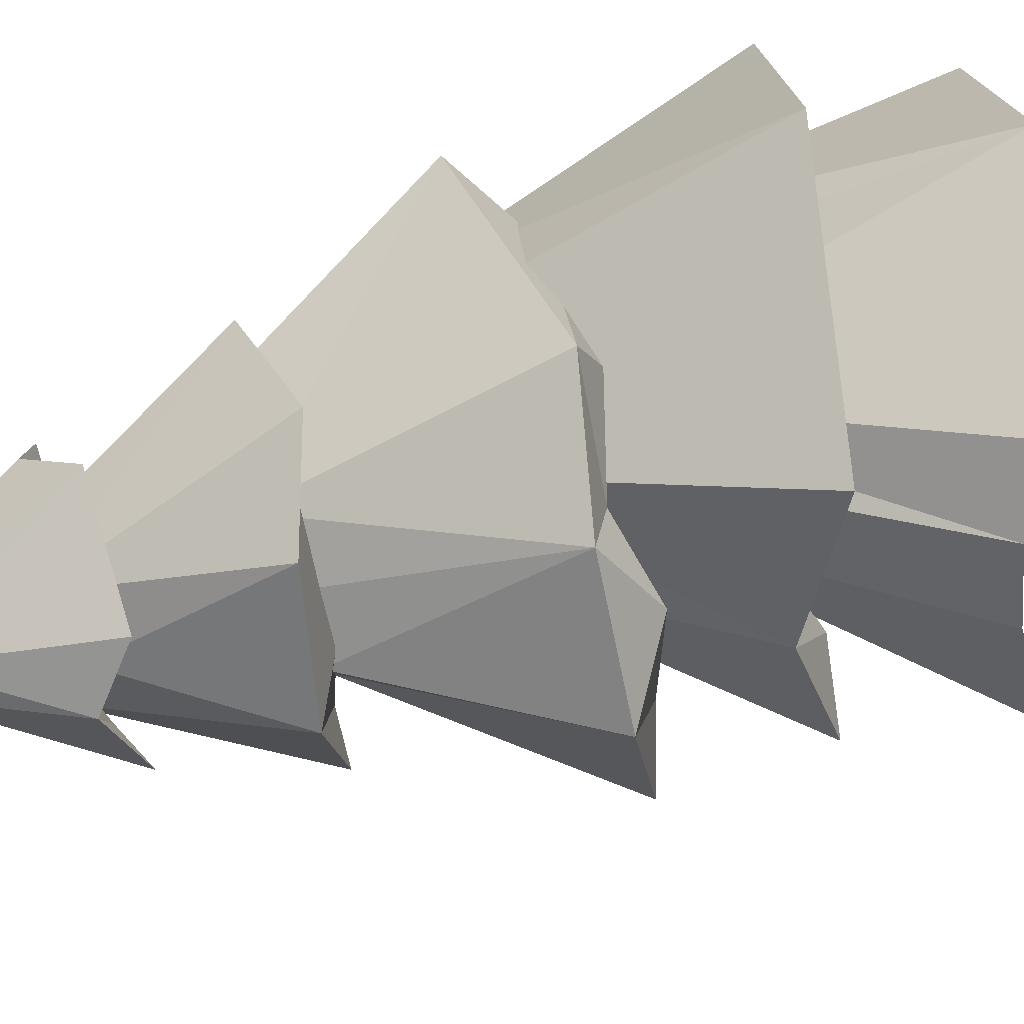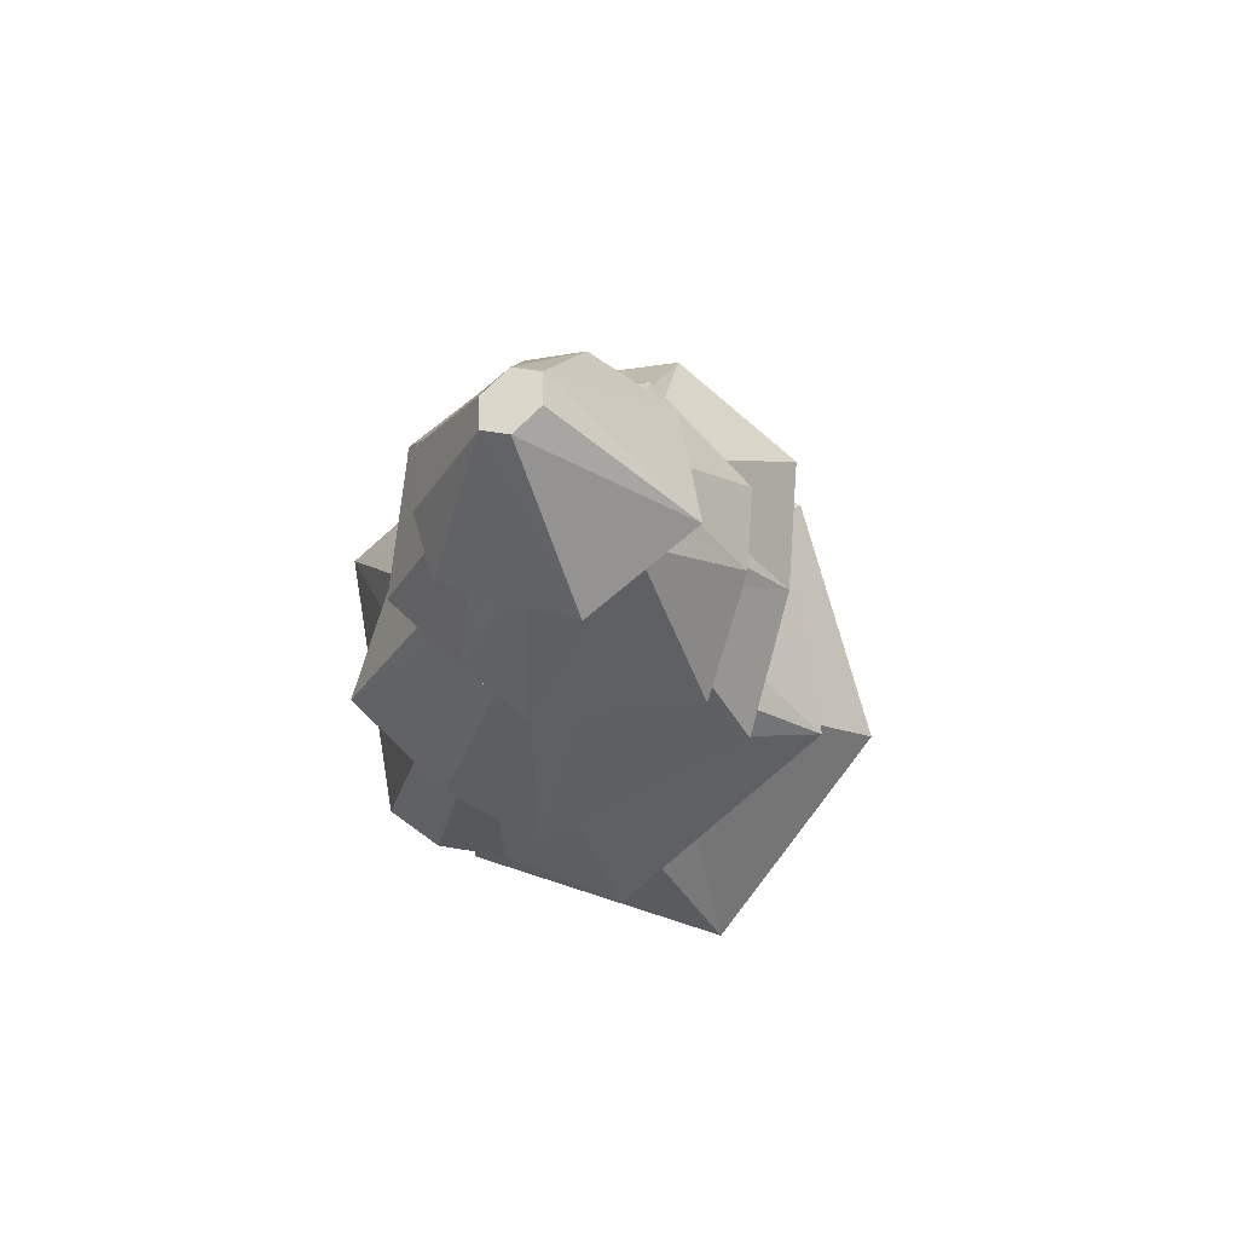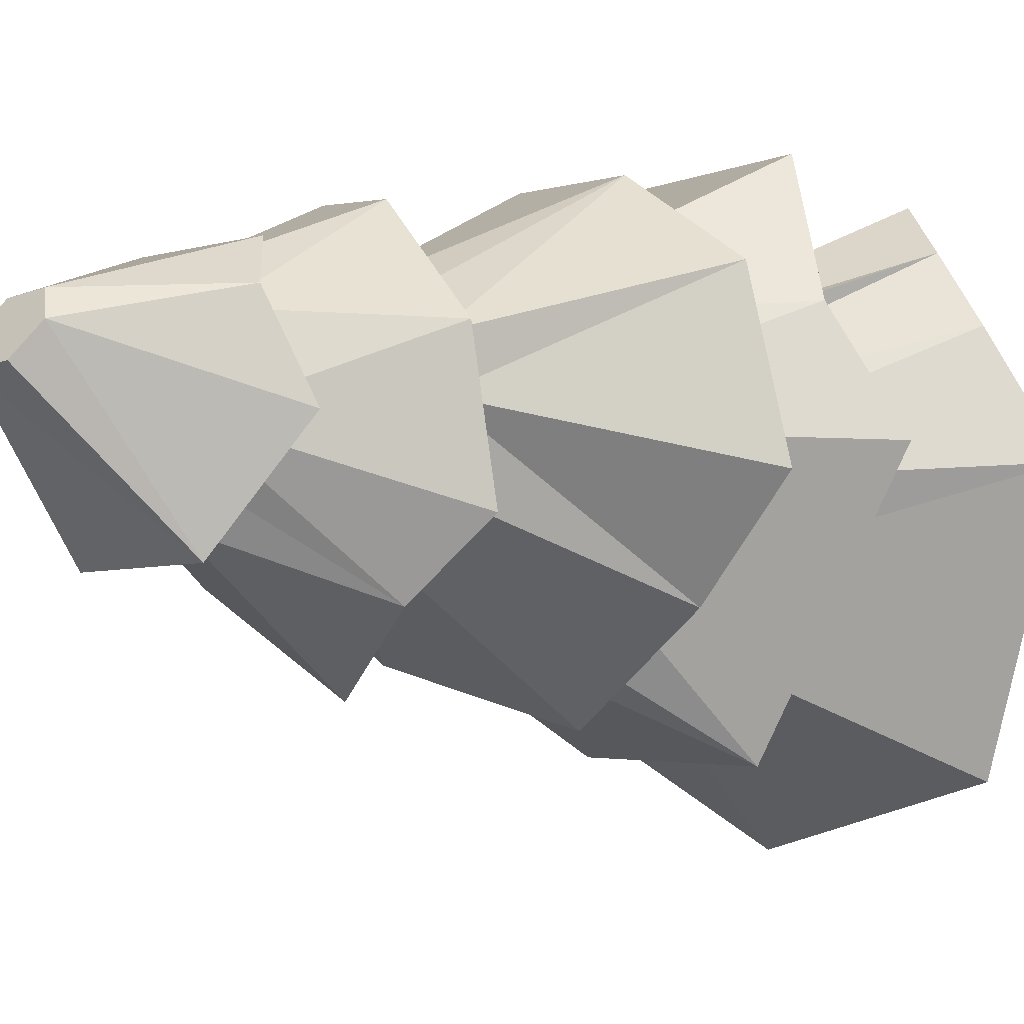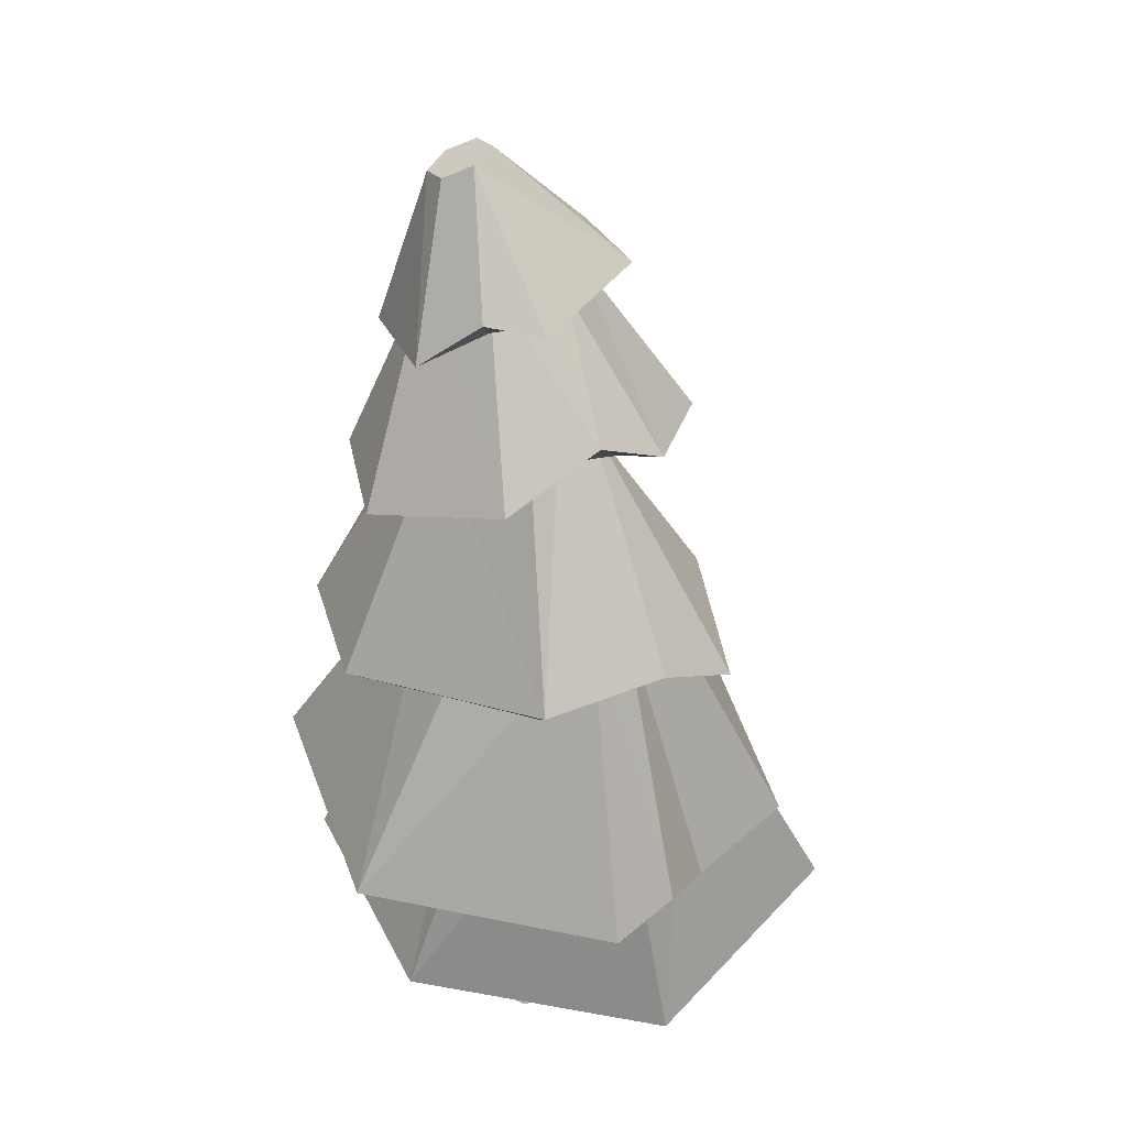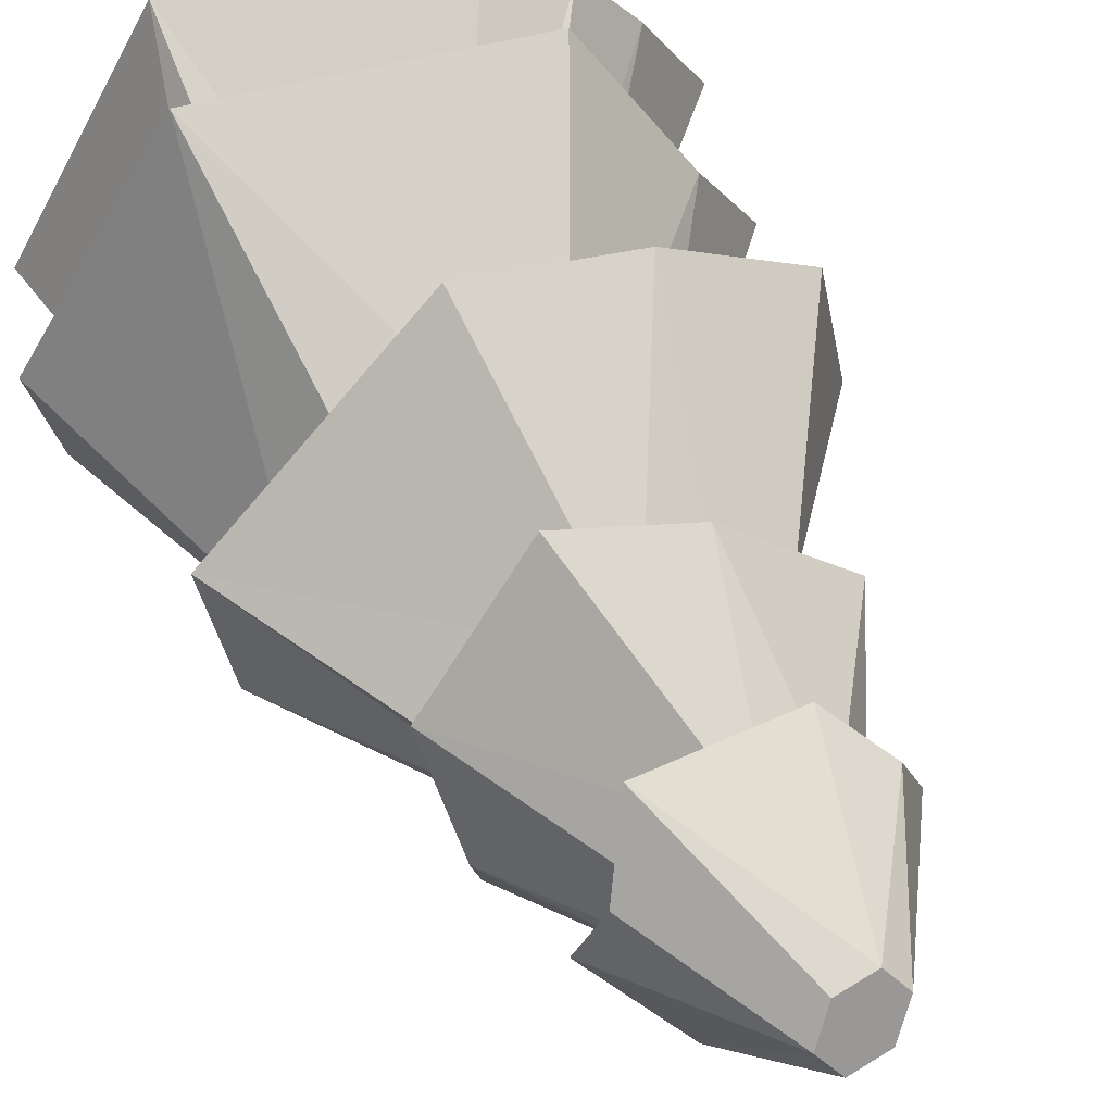
<metadata>
{"format":"obj","ext":"obj","renderer":"f3d","projection":"perspective","resolution":1024,"background":"white","views":[{"elev":79.2,"azim":-108.4,"up":"+Z"},{"elev":77.4,"azim":143.0,"up":"+Y"},{"elev":-1.5,"azim":-137.6,"up":"+Z"},{"elev":27.5,"azim":72.7,"up":"+Y"},{"elev":53.8,"azim":153.8,"up":"+Z"}]}
</metadata>
<code>
o Cylinder_Cylinder.001
v 0.2374 -0.8147 -0.193
v 0.183 0.8371 -0.1498
v 0.2857 -0.8147 0.1895
v 0.2888 0.8371 0.2492
v -0.0276 -0.8147 0.4384
v 0.02987 0.8371 0.455
v -0.3892 -0.8147 0.305
v -0.3349 0.8371 0.2618
v -0.4375 -0.8147 -0.07741
v -0.4407 0.8371 -0.1371
v -0.1243 -0.8147 -0.3264
v -0.1817 0.8371 -0.3429
v 0.2102 0.01122 -0.1714
v 0.2873 0.01122 0.2193
v -0.07619 0.0317 0.3437
v -0.3621 0.01122 0.2834
v -0.3549 0.01103 0.02528
v -0.153 0.01122 -0.3347
v 0.1364 -0.4017 0.01554
v -0.1633 -0.4017 0.2537
v -0.444 -0.3783 0.1729
v -0.4969 -0.389 -0.1252
v -0.2887 -0.4017 -0.5194
v 0.0737 -0.4017 -0.371
f 2 14 13
f 4 15 14
f 15 8 16
f 8 17 16
f 8 6 2
f 10 18 17
f 18 2 13
f 9 11 3
f 18 24 23
f 22 18 23
f 21 17 22
f 20 16 21
f 19 15 20
f 13 19 24
f 1 19 3
f 19 5 3
f 20 7 5
f 21 9 7
f 22 11 9
f 11 24 1
f 2 4 14
f 4 6 15
f 15 6 8
f 8 10 17
f 6 4 2
f 2 12 10
f 10 8 2
f 10 12 18
f 18 12 2
f 11 1 3
f 3 5 9
f 5 7 9
f 18 13 24
f 22 17 18
f 21 16 17
f 20 15 16
f 19 14 15
f 13 14 19
f 1 24 19
f 19 20 5
f 20 21 7
f 21 22 9
f 22 23 11
f 11 23 24
o Cylinder.001_Cylinder.002
v -0.02086 -0.3982 -0.914
v 0.2579 0.8413 -0.6018
v 0.4451 -0.5871 -0.2998
v 0.5889 0.7998 -0.1289
v 0.153 -0.5268 0.4677
v 0.3219 0.8549 0.2475
v -0.5921 -0.2803 0.5868
v -0.01167 0.9828 0.278
v -1.058 -0.09139 -0.02744
v -0.3605 0.9382 -0.06787
v -0.7659 -0.1517 -0.7949
v -0.2267 0.8627 -0.4443
v 0.0801 -0.5049 -1.351
v 0.7709 -0.6957 -0.3358
v 0.2436 -0.5869 0.7246
v -0.7123 -0.2747 0.9068
v -1.419 -0.1513 0.008581
v -1.025 -0.2805 -1.052
v 0.09676 -0.05114 -0.8965
v 0.5627 -0.2401 -0.2823
v 0.2706 -0.1798 0.4852
v -0.4745 0.06674 0.6043
v -0.9404 0.2557 -0.009929
v -0.6483 0.1954 -0.7774
v 0.04921 -0.1914 -0.9036
v 0.5152 -0.3804 -0.2893
v 0.2231 -0.3201 0.4781
v -0.522 -0.07357 0.5972
v -0.988 0.1154 -0.01701
v -0.6959 0.05507 -0.7845
v -1.15 -0.08064 0.4655
v -0.1861 0.9605 0.1051
v -0.8251 -0.1859 0.2797
v -0.7075 0.1612 0.2972
v -0.755 0.02089 0.2901
v -0.153 1.082 0.2404
v -0.9413 -0.1191 0.7235
v -0.7627 -0.1224 0.4821
v -0.6451 0.2247 0.4996
v -0.6926 0.08437 0.4925
f 26 38 37
f 28 39 38
f 39 32 40
f 55 34 41
f 32 30 56
f 41 36 42
f 36 37 42
f 31 45 29
f 25 38 27
f 29 38 39
f 31 39 40
f 31 61 62
f 33 42 35
f 25 42 37
f 45 50 44
f 27 43 25
f 25 48 35
f 33 58 57
f 29 44 27
f 35 47 33
f 54 50 59
f 48 53 47
f 46 51 45
f 44 49 43
f 43 54 48
f 47 59 58
f 58 64 63
f 62 58 63
f 33 55 41
f 61 56 55
f 32 61 40
f 62 46 31
f 46 64 52
f 62 55 57
f 26 28 38
f 28 30 39
f 39 30 32
f 55 56 34
f 30 28 56
f 28 26 36
f 56 28 36
f 36 34 56
f 56 60 32
f 41 34 36
f 36 26 37
f 31 46 45
f 25 37 38
f 29 27 38
f 31 29 39
f 31 40 61
f 33 41 42
f 25 35 42
f 45 51 50
f 27 44 43
f 25 43 48
f 33 47 58
f 29 45 44
f 35 48 47
f 54 49 50
f 50 51 59
f 51 52 59
f 52 64 59
f 59 53 54
f 48 54 53
f 46 52 51
f 44 50 49
f 43 49 54
f 47 53 59
f 58 59 64
f 62 57 58
f 33 57 55
f 61 60 56
f 32 60 61
f 62 63 46
f 46 63 64
f 62 61 55
o Cylinder.002_Cylinder.003
v -0.5675 0.3865 -0.6869
v -0.08393 1.456 -0.314
v 0.2222 0.1635 -0.7039
v 0.3841 1.35 -0.3762
v 0.6394 0.06018 -0.001301
v 0.5887 1.3 -0.03164
v 0.2645 0.1359 0.7026
v 0.3253 1.354 0.3752
v -0.509 0.3104 0.7351
v -0.1427 1.459 0.4374
v -0.9262 0.4137 0.03246
v -0.3473 1.51 0.09277
v -0.703 0.5592 -0.9791
v 0.3987 0.1274 -1.002
v 0.9751 -0.01533 -0.03145
v 0.433 0.09418 0.9863
v -0.6855 0.3465 1.033
v -1.262 0.4892 0.0626
v -0.4804 0.6516 -0.6674
v 0.2931 0.4771 -0.6999
v 0.7103 0.3738 0.002722
v 0.3354 0.4495 0.7066
v -0.4381 0.624 0.7391
v -0.8553 0.7273 0.03648
v -0.5091 0.5248 -0.669
v 0.2645 0.3503 -0.7015
v 0.6816 0.247 0.001095
v 0.3068 0.3227 0.705
v -0.4668 0.4972 0.7375
v -0.8839 0.6005 0.03486
v -0.9964 0.5836 0.5135
v -0.245 1.485 0.2651
v -0.7403 0.5278 0.3493
v -0.6467 0.6756 0.3878
v -0.6754 0.5489 0.3862
v 0.6869 0.05606 -0.5168
v 0.4864 1.325 -0.2039
v 0.4308 0.1119 -0.3526
v 0.5017 0.4254 -0.3486
v 0.4731 0.2987 -0.3502
v 0.8992 0.1072 -0.304
v 0.6033 0.1729 -0.2069
v 0.606 0.3996 -0.1729
v 0.5774 0.2728 -0.1746
v 0.5375 1.312 -0.1178
f 77 68 78
f 105 70 79
f 70 80 79
f 80 74 81
f 66 96 72
f 95 76 82
f 76 77 82
f 71 85 69
f 67 77 78
f 67 100 102
f 69 80 71
f 73 80 81
f 73 95 97
f 75 77 65
f 85 108 107
f 67 83 65
f 65 88 75
f 73 86 71
f 106 85 107
f 97 88 98
f 104 92 99
f 88 99 98
f 86 91 85
f 84 89 83
f 83 94 88
f 87 92 86
f 98 93 87
f 73 98 87
f 75 95 82
f 74 95 81
f 102 84 67
f 103 90 84
f 106 100 105
f 68 100 78
f 69 105 79
f 106 103 102
f 107 104 103
f 101 105 100
f 77 66 68
f 105 109 70
f 70 72 80
f 80 72 74
f 101 68 66
f 66 76 96
f 96 74 72
f 72 70 109
f 109 101 72
f 101 66 72
f 95 96 76
f 76 66 77
f 71 86 85
f 67 65 77
f 67 78 100
f 69 79 80
f 73 71 80
f 73 81 95
f 75 82 77
f 85 91 108
f 67 84 83
f 65 83 88
f 73 87 86
f 106 69 85
f 97 75 88
f 94 89 99
f 89 90 104
f 104 108 92
f 108 91 92
f 89 104 99
f 92 93 99
f 88 94 99
f 86 92 91
f 84 90 89
f 83 89 94
f 87 93 92
f 98 99 93
f 73 97 98
f 75 97 95
f 74 96 95
f 102 103 84
f 103 104 90
f 106 102 100
f 68 101 100
f 69 106 105
f 106 107 103
f 107 108 104
f 101 109 105
o Cylinder.003_Cylinder.004
v -0.3917 0.987 -0.5546
v -0.2522 2 -0.1948
v 0.329 0.9341 -0.4505
v 0.198 2.088 -0.146
v 0.5018 0.8687 0.1765
v 0.2721 2.17 0.1471
v -0.05379 0.859 0.6716
v -0.07738 2.011 0.4451
v -0.7744 0.9119 0.5675
v -0.5889 1.935 0.3503
v -0.9472 0.9774 -0.0596
v -0.5774 1.921 0.1681
v -0.371 1.054 -0.8581
v 0.5758 0.9888 -0.6639
v 0.8501 1.087 0.255
v -0.009249 0.9415 0.9032
v -1.104 1.124 0.5941
v -1.245 1.08 -0.04365
v -0.3752 1.285 -0.5331
v 0.3455 1.232 -0.429
v 0.5183 1.167 0.1981
v -0.03728 1.157 0.6931
v -0.7579 1.21 0.589
v -0.9307 1.276 -0.03805
v -0.3818 1.165 -0.5418
v 0.3388 1.112 -0.4377
v 0.5116 1.046 0.1894
v -0.04396 1.037 0.6844
v -0.7646 1.09 0.5803
v -0.9374 1.155 -0.04676
v -0.586 1.08 0.8999
v -0.3236 2.045 0.3797
v -0.4525 0.9935 0.6996
v -0.3976 1.184 0.6411
v -0.4043 1.063 0.6324
v -0.8816 1.072 -0.4632
v -0.428 2.065 -0.02966
v -0.688 1.048 -0.3203
v -0.6529 1.28 -0.2856
v -0.6596 1.16 -0.2943
v 0.7651 1.141 -0.2975
v 0.2351 2.129 0.000515
v 0.4154 0.9014 -0.137
v 0.4319 1.2 -0.1154
v 0.4252 1.079 -0.1242
f 111 123 122
f 151 124 150
f 124 117 125
f 140 119 126
f 151 111 117
f 126 121 127
f 145 111 122
f 114 131 130
f 112 122 123
f 112 150 152
f 114 125 116
f 142 125 140
f 120 126 127
f 120 145 147
f 130 154 153
f 110 129 128
f 147 128 148
f 142 132 143
f 152 130 153
f 120 132 118
f 149 154 144
f 132 139 138
f 131 136 130
f 129 134 128
f 148 134 149
f 143 138 144
f 131 144 137
f 142 131 116
f 118 140 126
f 117 140 125
f 133 149 139
f 147 133 120
f 110 145 122
f 121 145 127
f 112 153 129
f 153 135 129
f 114 150 124
f 113 150 123
f 111 113 123
f 151 115 124
f 124 115 117
f 140 141 119
f 151 113 111
f 111 146 117
f 146 121 141
f 121 119 141
f 141 117 146
f 117 115 151
f 126 119 121
f 145 146 111
f 114 116 131
f 112 110 122
f 112 123 150
f 114 124 125
f 142 116 125
f 120 118 126
f 120 127 145
f 130 136 154
f 110 112 129
f 147 110 128
f 142 118 132
f 152 114 130
f 120 133 132
f 149 134 154
f 134 135 154
f 154 136 137
f 138 139 144
f 139 149 144
f 137 144 154
f 132 133 139
f 131 137 136
f 129 135 134
f 148 128 134
f 143 132 138
f 131 143 144
f 142 143 131
f 118 142 140
f 117 141 140
f 133 148 149
f 147 148 133
f 110 147 145
f 121 146 145
f 112 152 153
f 153 154 135
f 114 152 150
f 113 151 150
o Cylinder.004_Cylinder.005
v -0.6413 1.935 -0.1108
v -0.3941 2.734 0.07466
v -0.2596 1.967 -0.437
v -0.2352 2.641 -0.2336
v 0.2373 1.934 -0.2534
v 0.1051 2.643 -0.06396
v 0.3302 1.87 0.248
v 0.09327 2.701 0.2547
v -0.05155 1.839 0.5741
v -0.1205 2.679 0.4732
v -0.5484 1.872 0.3906
v -0.3579 2.604 0.3946
v -0.842 1.949 -0.185
v -0.1959 1.93 -0.7474
v 0.3899 1.973 -0.4043
v 0.5309 1.857 0.3222
v 0.09155 1.745 0.7993
v -0.7768 1.993 0.377
v -0.64 2.154 -0.08505
v -0.2582 2.186 -0.4112
v 0.2387 2.153 -0.2276
v 0.3316 2.089 0.2738
v -0.05017 2.057 0.5999
v -0.547 2.091 0.4164
v -0.6405 2.066 -0.09547
v -0.2587 2.097 -0.4216
v 0.2381 2.064 -0.2381
v 0.331 2.001 0.2634
v -0.05072 1.969 0.5895
v -0.5476 2.002 0.406
v -0.601 2.087 -0.458
v -0.2872 2.745 -0.03461
v -0.4854 2.066 -0.3112
v -0.4491 2.17 -0.2481
v -0.4496 2.082 -0.2585
v 0.4726 2.083 -0.1012
v 0.0978 2.721 0.08805
v 0.318 1.97 -0.05255
v 0.2851 2.121 0.0231
v 0.2846 2.032 0.01267
v -0.3373 1.898 0.7699
v -0.2392 2.642 0.4339
v -0.3 1.855 0.4824
v -0.2986 2.074 0.5082
v -0.2991 1.986 0.4978
f 185 158 168
f 158 169 168
f 190 162 170
f 170 164 171
f 156 196 162
f 195 166 172
f 172 156 167
f 161 193 192
f 187 167 185
f 159 168 169
f 159 190 192
f 161 171 163
f 163 195 197
f 155 172 167
f 175 180 174
f 187 174 188
f 155 178 165
f 163 176 161
f 157 175 174
f 165 198 197
f 189 194 199
f 198 184 199
f 176 194 193
f 174 189 188
f 178 179 184
f 176 183 182
f 188 179 173
f 187 173 155
f 157 185 168
f 156 185 167
f 193 181 175
f 192 170 161
f 192 175 159
f 160 190 169
f 177 199 183
f 197 177 163
f 165 195 172
f 164 195 171
f 185 186 158
f 158 160 169
f 190 191 162
f 170 162 164
f 160 158 186
f 186 156 162
f 156 166 196
f 196 164 162
f 162 191 186
f 191 160 186
f 195 196 166
f 172 166 156
f 161 176 193
f 187 155 167
f 159 157 168
f 159 169 190
f 161 170 171
f 163 171 195
f 155 165 172
f 175 181 180
f 187 157 174
f 155 173 178
f 163 177 176
f 157 159 175
f 165 178 198
f 184 179 199
f 179 189 199
f 189 180 181
f 194 182 199
f 182 183 199
f 189 181 194
f 198 178 184
f 176 182 194
f 174 180 189
f 178 173 179
f 176 177 183
f 188 189 179
f 187 188 173
f 157 187 185
f 156 186 185
f 193 194 181
f 192 190 170
f 192 193 175
f 160 191 190
f 177 198 199
f 197 198 177
f 165 197 195
f 164 196 195
o Cylinder.005_Cylinder.006
v -0.3625 2.693 -0.1992
v -0.1892 3.222 0.2186
v 0.01391 2.685 -0.2164
v -0.04092 3.233 0.197
v 0.2444 2.567 0.1181
v 0.02761 3.178 0.29
v 0.08831 2.463 0.4548
v -0.05216 3.112 0.4045
v -0.2881 2.472 0.472
v -0.2004 3.101 0.4261
v -0.5186 2.589 0.1375
v -0.269 3.156 0.3332
v -0.4556 2.741 -0.3342
v 0.08867 2.728 -0.3591
v 0.4072 2.565 0.103
v 0.1814 2.415 0.5898
v -0.3629 2.428 0.6147
v -0.6869 2.514 0.09709
v -0.3581 2.851 -0.1498
v 0.01831 2.843 -0.167
v 0.2488 2.725 0.1674
v 0.09272 2.621 0.5041
v -0.2837 2.63 0.5213
v -0.5142 2.748 0.1869
v -0.3599 2.788 -0.1698
v 0.01653 2.779 -0.187
v 0.2471 2.661 0.1475
v 0.09094 2.557 0.4842
v -0.2855 2.566 0.5014
v -0.516 2.684 0.1669
v -0.5385 2.605 0.4532
v -0.2347 3.128 0.3796
v -0.4197 2.626 0.3743
v -0.399 2.689 0.3541
v -0.4007 2.625 0.3341
v 0.3172 2.612 0.3437
v -0.01227 3.145 0.3473
v 0.1664 2.515 0.2864
v 0.1708 2.673 0.3358
v 0.169 2.609 0.3158
f 212 203 213
f 213 205 214
f 235 207 215
f 215 209 216
f 207 236 201
f 230 211 217
f 211 212 217
f 237 221 238
f 202 212 213
f 202 214 204
f 204 235 237
f 208 215 216
f 208 230 232
f 210 212 200
f 220 225 219
f 200 219 218
f 200 223 210
f 208 221 206
f 202 220 219
f 232 223 233
f 239 234 224
f 233 229 234
f 221 239 238
f 219 224 218
f 223 224 229
f 221 228 227
f 222 234 228
f 232 222 208
f 210 230 217
f 209 230 216
f 238 226 220
f 237 215 206
f 204 238 220
f 205 235 214
f 212 201 203
f 213 203 205
f 235 236 207
f 215 207 209
f 205 203 236
f 203 201 236
f 201 211 231
f 231 209 207
f 231 207 201
f 230 231 211
f 211 201 212
f 237 206 221
f 202 200 212
f 202 213 214
f 204 214 235
f 208 206 215
f 208 216 230
f 210 217 212
f 220 226 225
f 200 202 219
f 200 218 223
f 208 222 221
f 202 204 220
f 232 210 223
f 229 224 234
f 224 225 239
f 225 226 239
f 239 227 234
f 227 228 234
f 233 223 229
f 221 227 239
f 219 225 224
f 223 218 224
f 221 222 228
f 222 233 234
f 232 233 222
f 210 232 230
f 209 231 230
f 238 239 226
f 237 235 215
f 204 237 238
f 205 236 235

</code>
